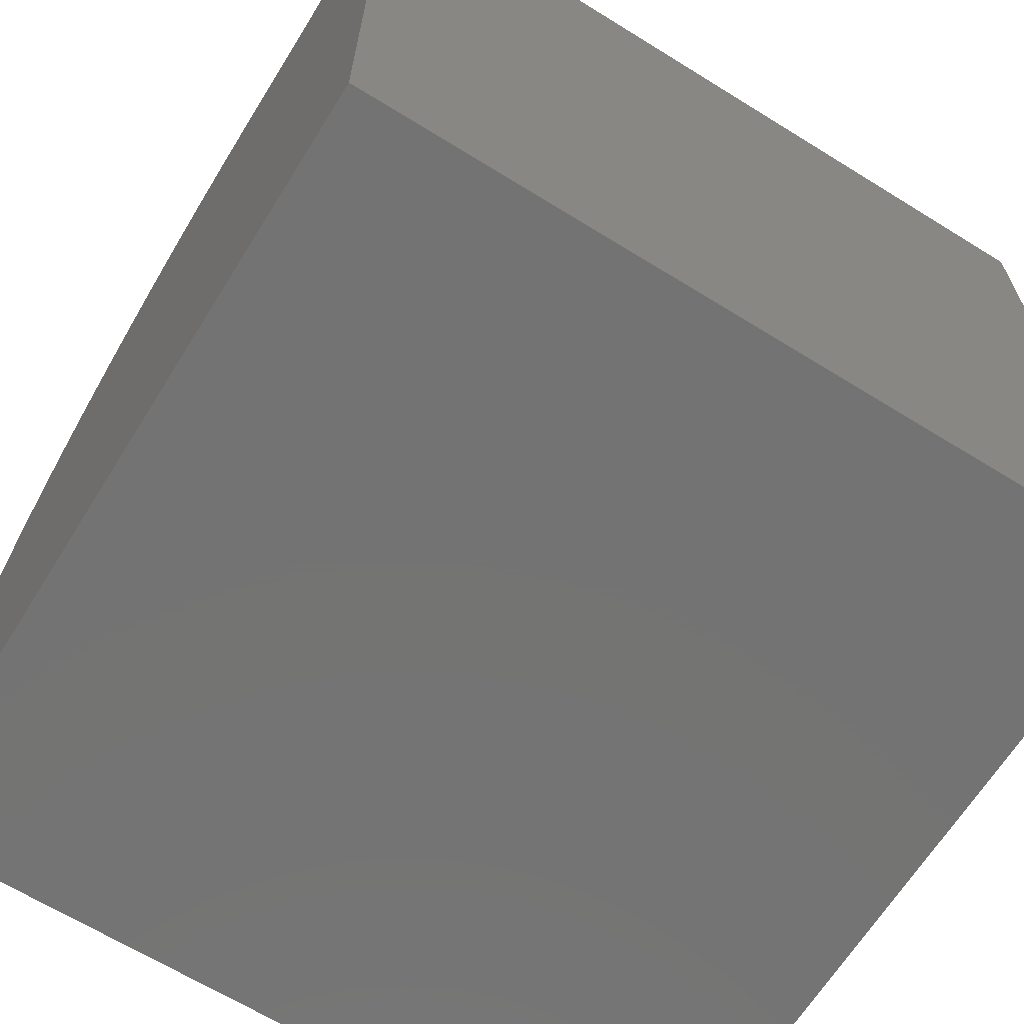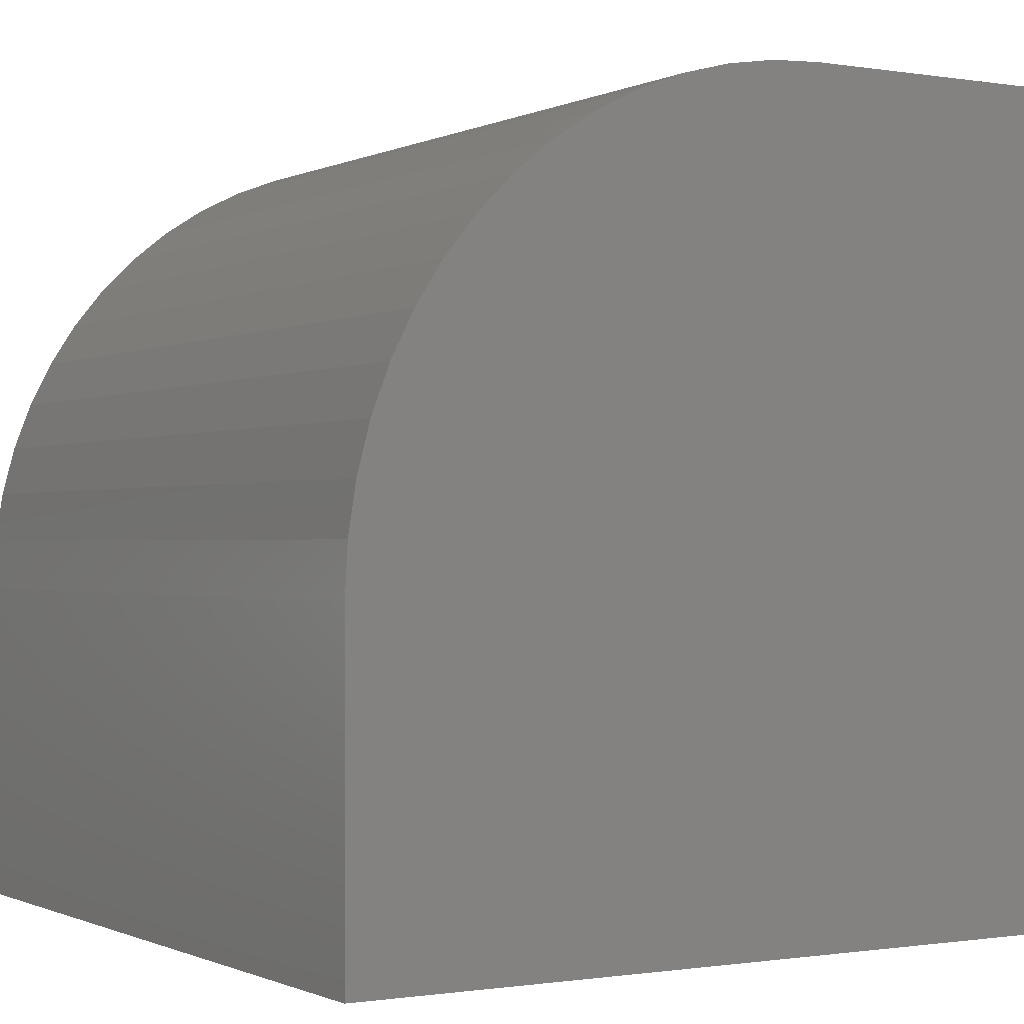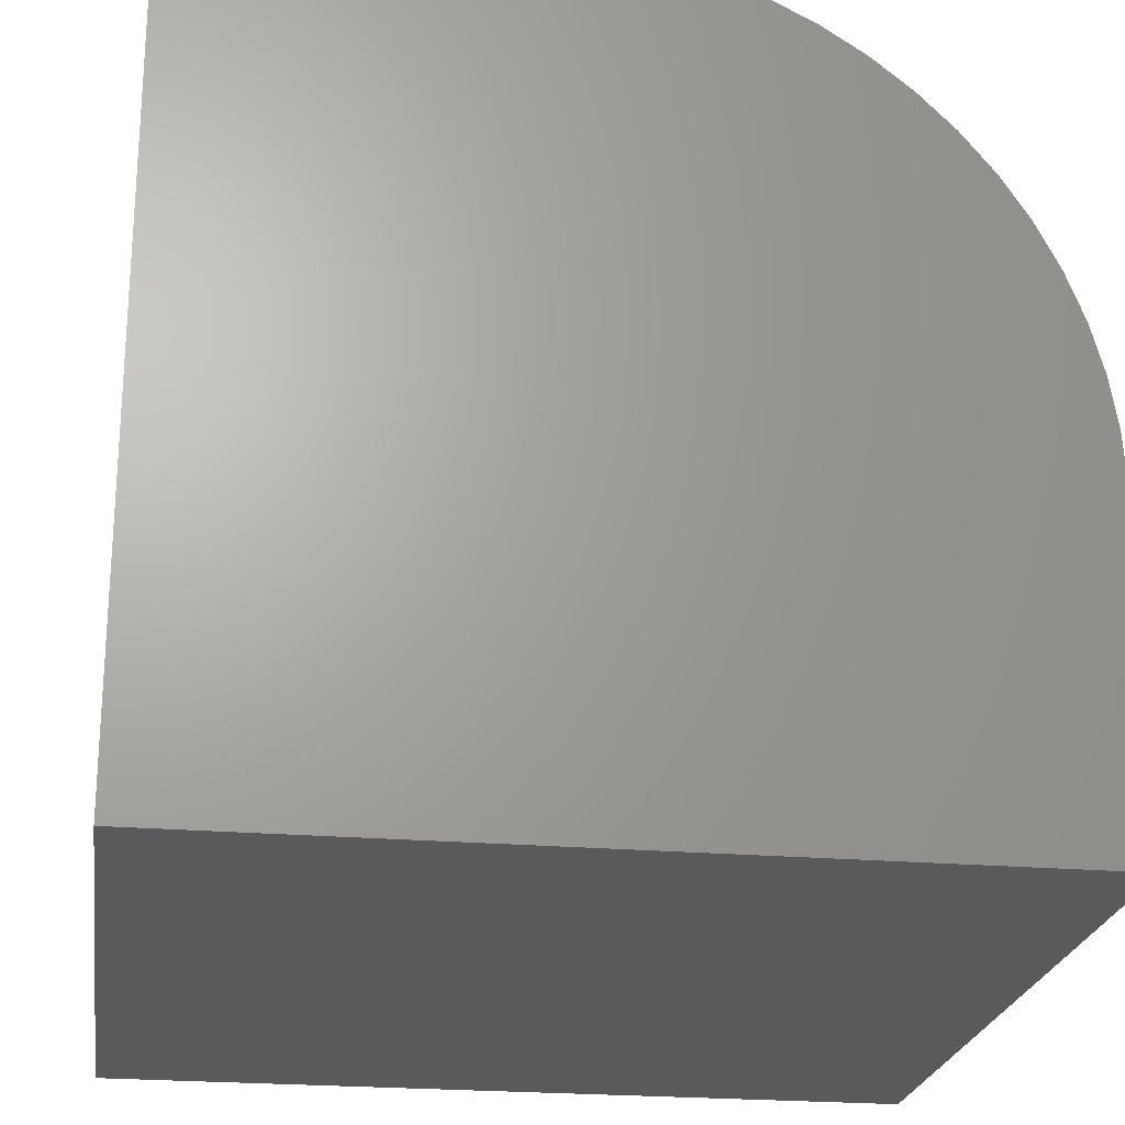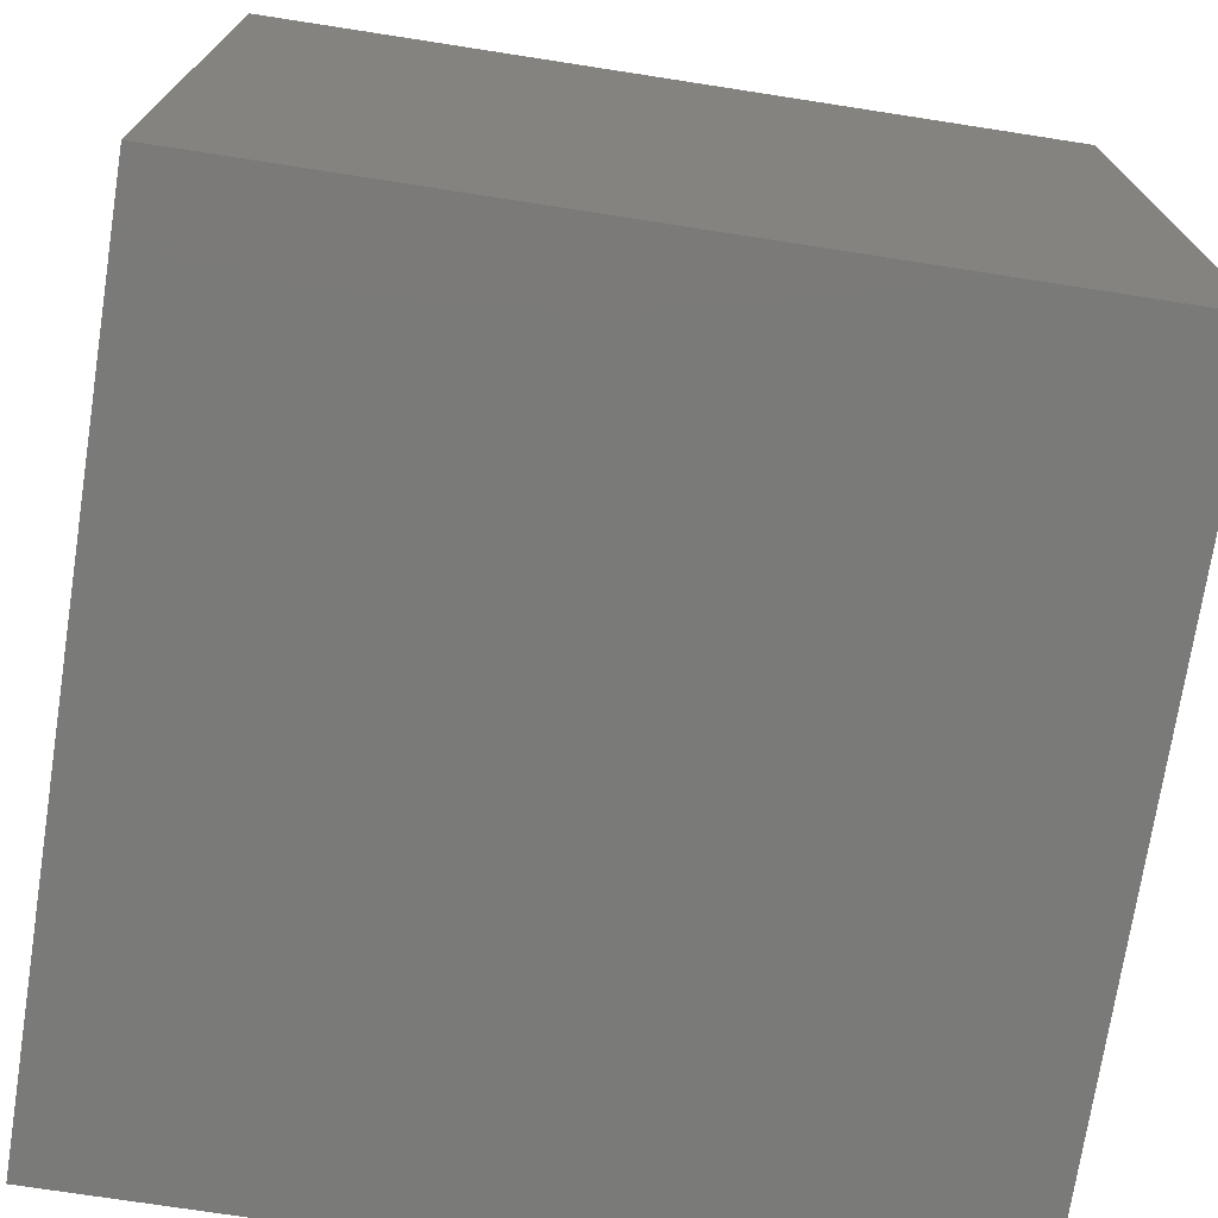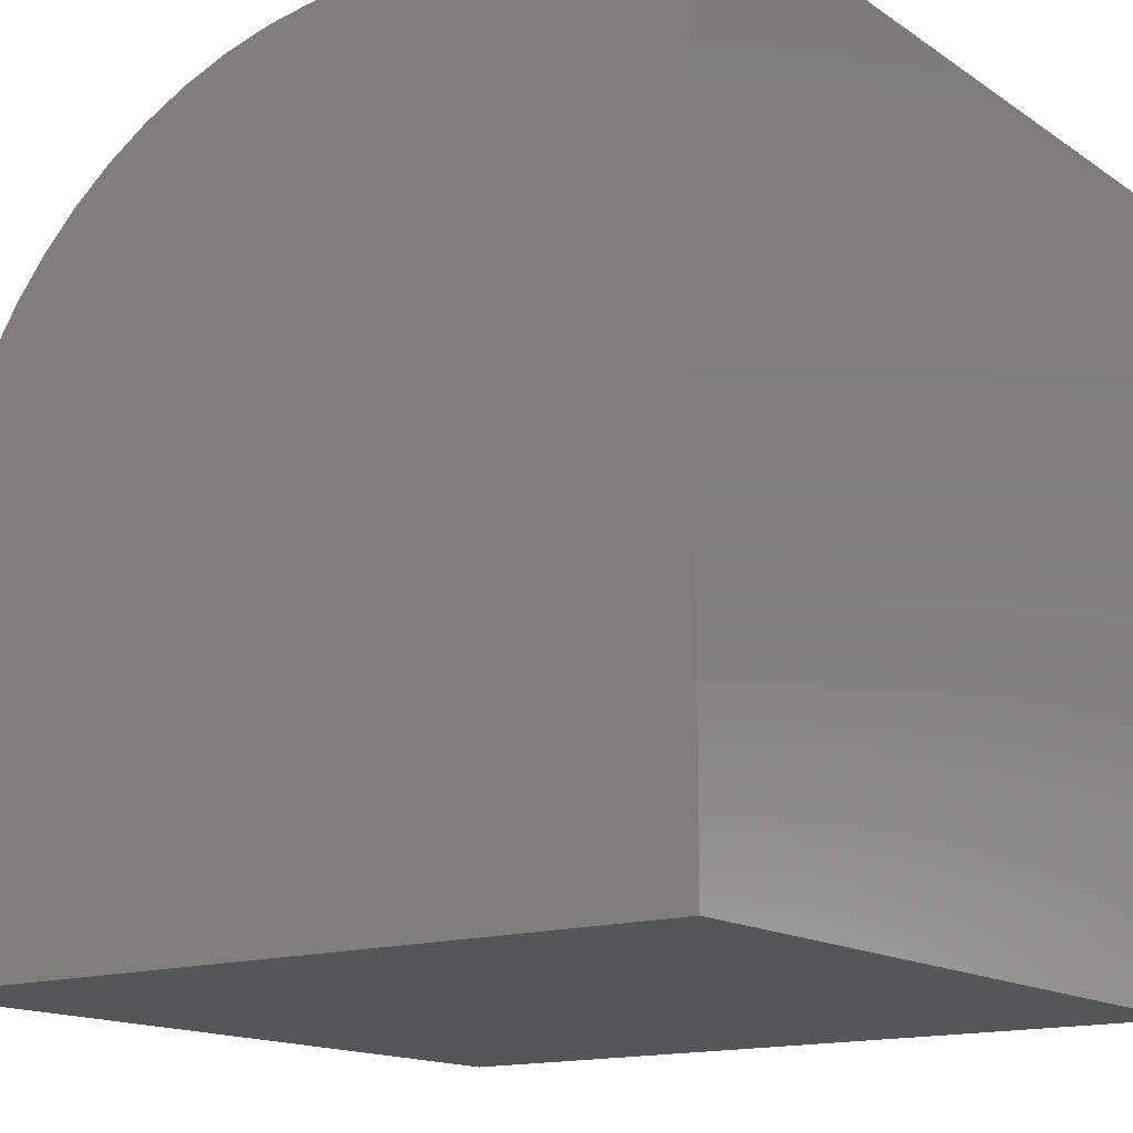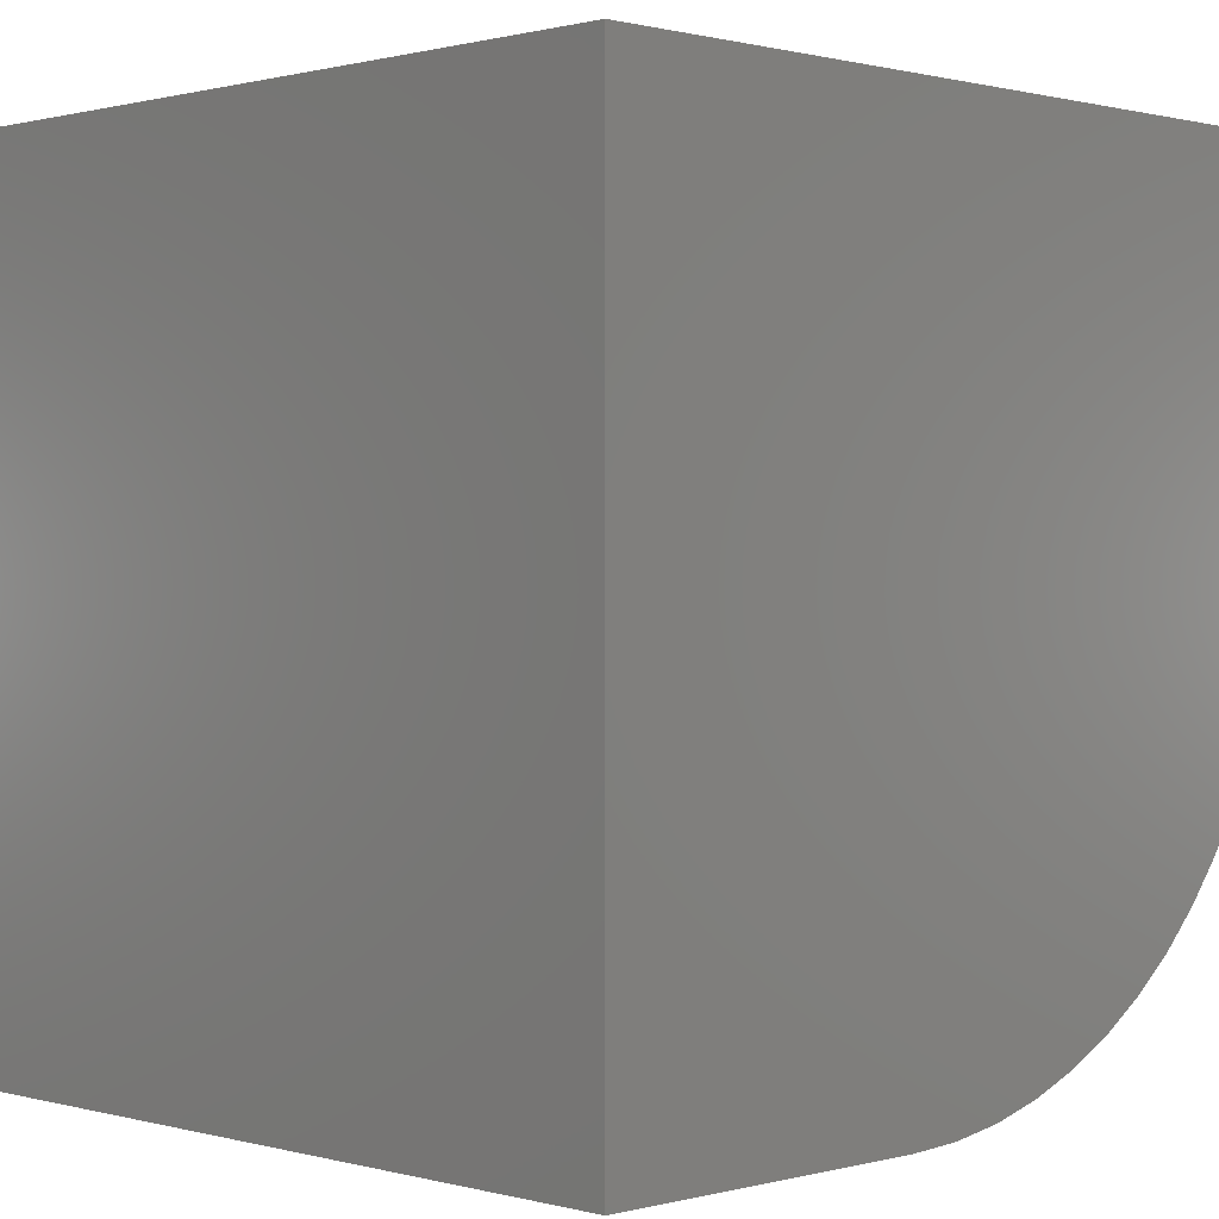
<metadata>
{"format":"stl","ext":"stl","renderer":"f3d","projection":"perspective","resolution":1024,"background":"white","views":[{"elev":-65.7,"azim":148.1,"up":"+Z"},{"elev":-0.7,"azim":58.7,"up":"+Z"},{"elev":-23.1,"azim":-98.3,"up":"+Z"},{"elev":-73.2,"azim":171.2,"up":"+Z"},{"elev":-15.0,"azim":125.6,"up":"+Z"},{"elev":0.6,"azim":-134.7,"up":"+Y"}]}
</metadata>
<code>
# stl→obj: 38 verts, 72 faces
v 0 5.984 10
v 0 10 10
v 0 10 0
v 0 5.358 9.967
v 0 0 0
v 0 0 4.016
v 0 0.03278 4.642
v 0 0.1308 5.26
v 0 0.2929 5.865
v 0 0.5173 6.45
v 0 0.8017 7.008
v 0 1.143 7.533
v 0 1.537 8.02
v 0 1.98 8.463
v 0 3.55 9.483
v 0 4.135 9.707
v 0 4.74 9.869
v 0 2.467 8.857
v 0 2.992 9.198
v 10 5.984 10
v 10 10 10
v 10 0.1308 5.26
v 10 0.03278 4.642
v 10 10 0
v 10 0 4.016
v 10 0 0
v 10 5.358 9.967
v 10 4.74 9.869
v 10 0.8017 7.008
v 10 1.143 7.533
v 10 1.537 8.02
v 10 0.5173 6.45
v 10 0.2929 5.865
v 10 4.135 9.707
v 10 3.55 9.483
v 10 2.992 9.198
v 10 2.467 8.857
v 10 1.98 8.463
f 1 2 3
f 1 3 4
f 5 6 3
f 3 6 7
f 3 7 8
f 8 9 3
f 3 9 10
f 3 10 11
f 11 12 3
f 3 12 13
f 3 13 14
f 15 16 3
f 3 16 17
f 3 17 4
f 14 18 3
f 3 18 19
f 3 19 15
f 20 21 1
f 1 21 2
f 22 23 24
f 24 23 25
f 24 25 26
f 21 20 24
f 24 20 27
f 24 27 28
f 29 24 30
f 30 24 31
f 29 32 24
f 24 32 33
f 24 33 22
f 28 34 24
f 24 34 35
f 24 35 36
f 36 37 24
f 24 37 38
f 24 38 31
f 3 24 5
f 5 24 26
f 21 24 2
f 2 24 3
f 6 5 25
f 25 5 26
f 20 1 4
f 20 4 27
f 27 4 17
f 27 17 28
f 28 17 16
f 28 16 34
f 34 16 15
f 34 15 35
f 35 15 19
f 35 19 36
f 36 19 18
f 36 18 37
f 37 18 14
f 37 14 38
f 38 14 13
f 38 13 31
f 31 13 12
f 31 12 30
f 30 12 11
f 30 11 29
f 29 11 10
f 29 10 32
f 32 10 9
f 32 9 33
f 33 9 8
f 33 8 22
f 22 8 7
f 22 7 23
f 23 7 6
f 23 6 25

</code>
